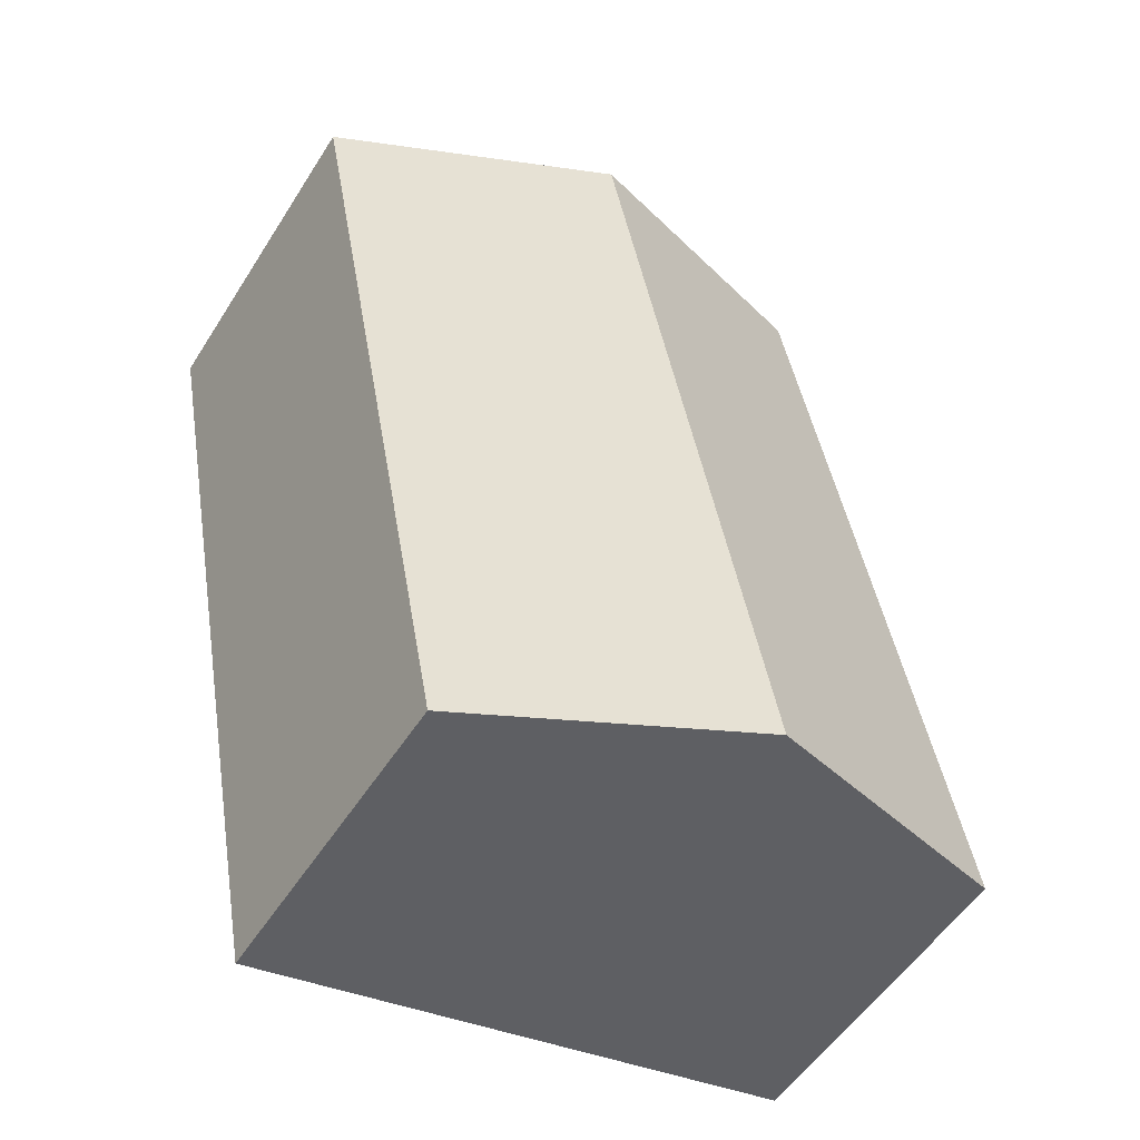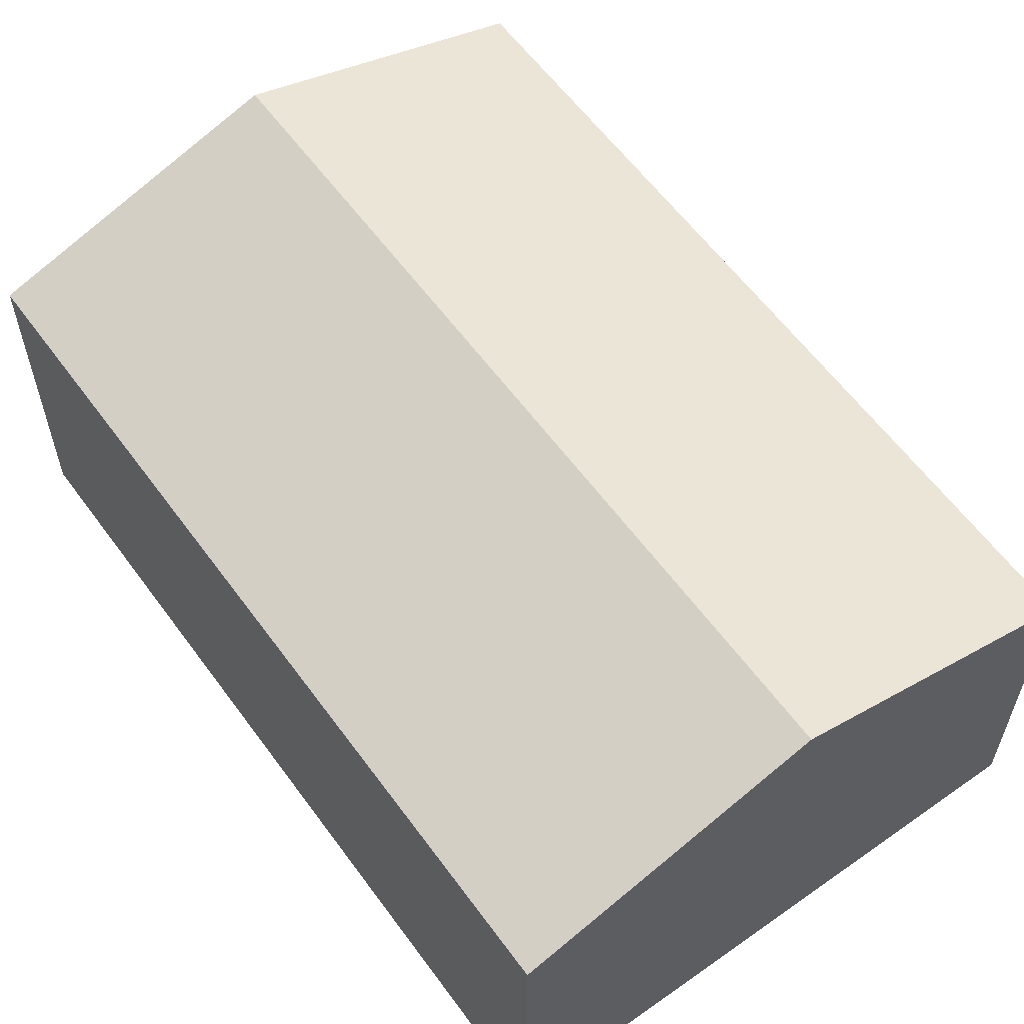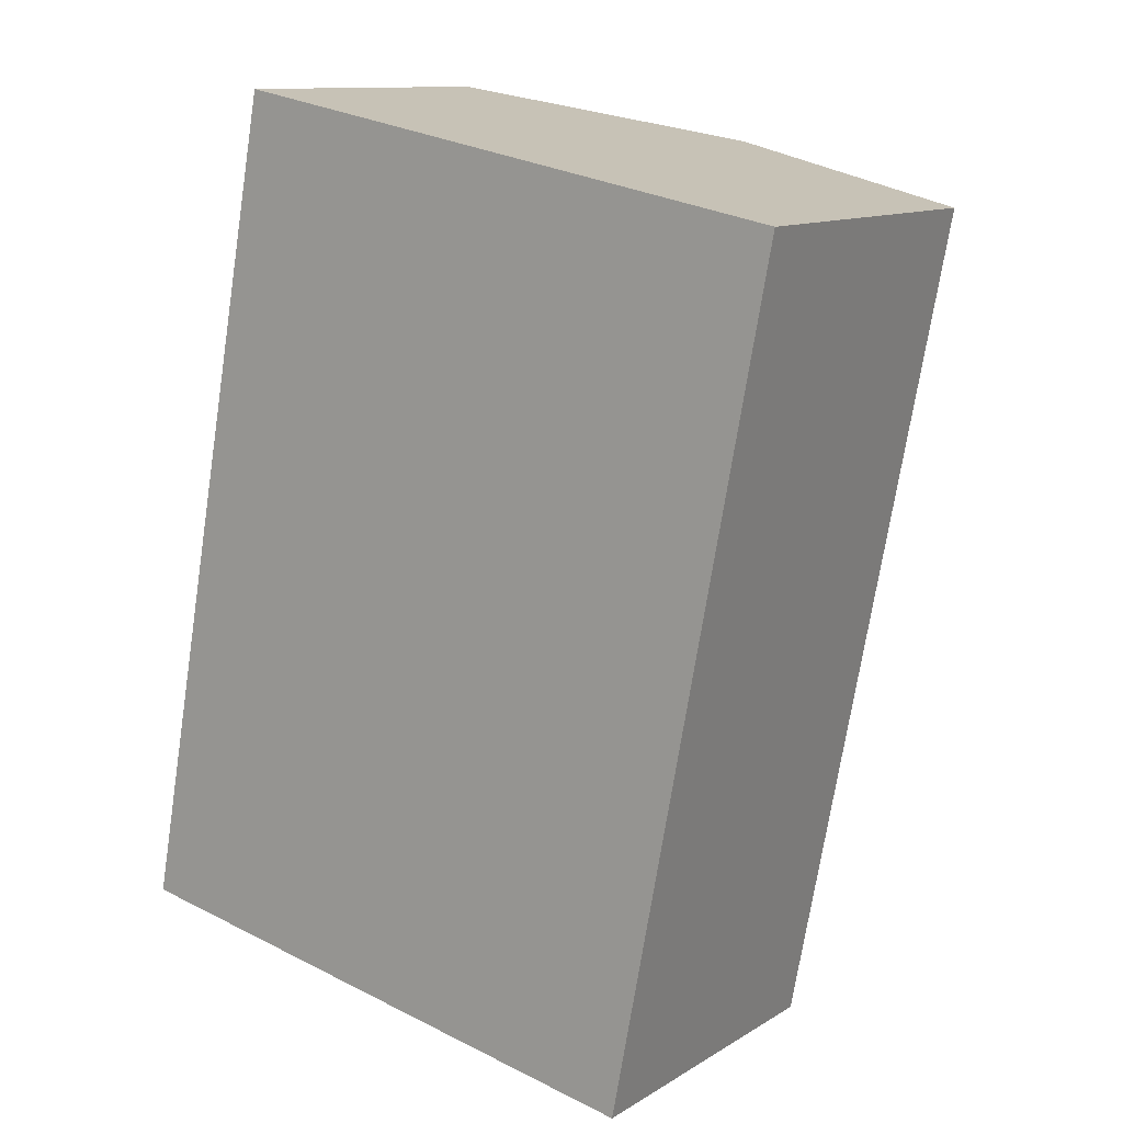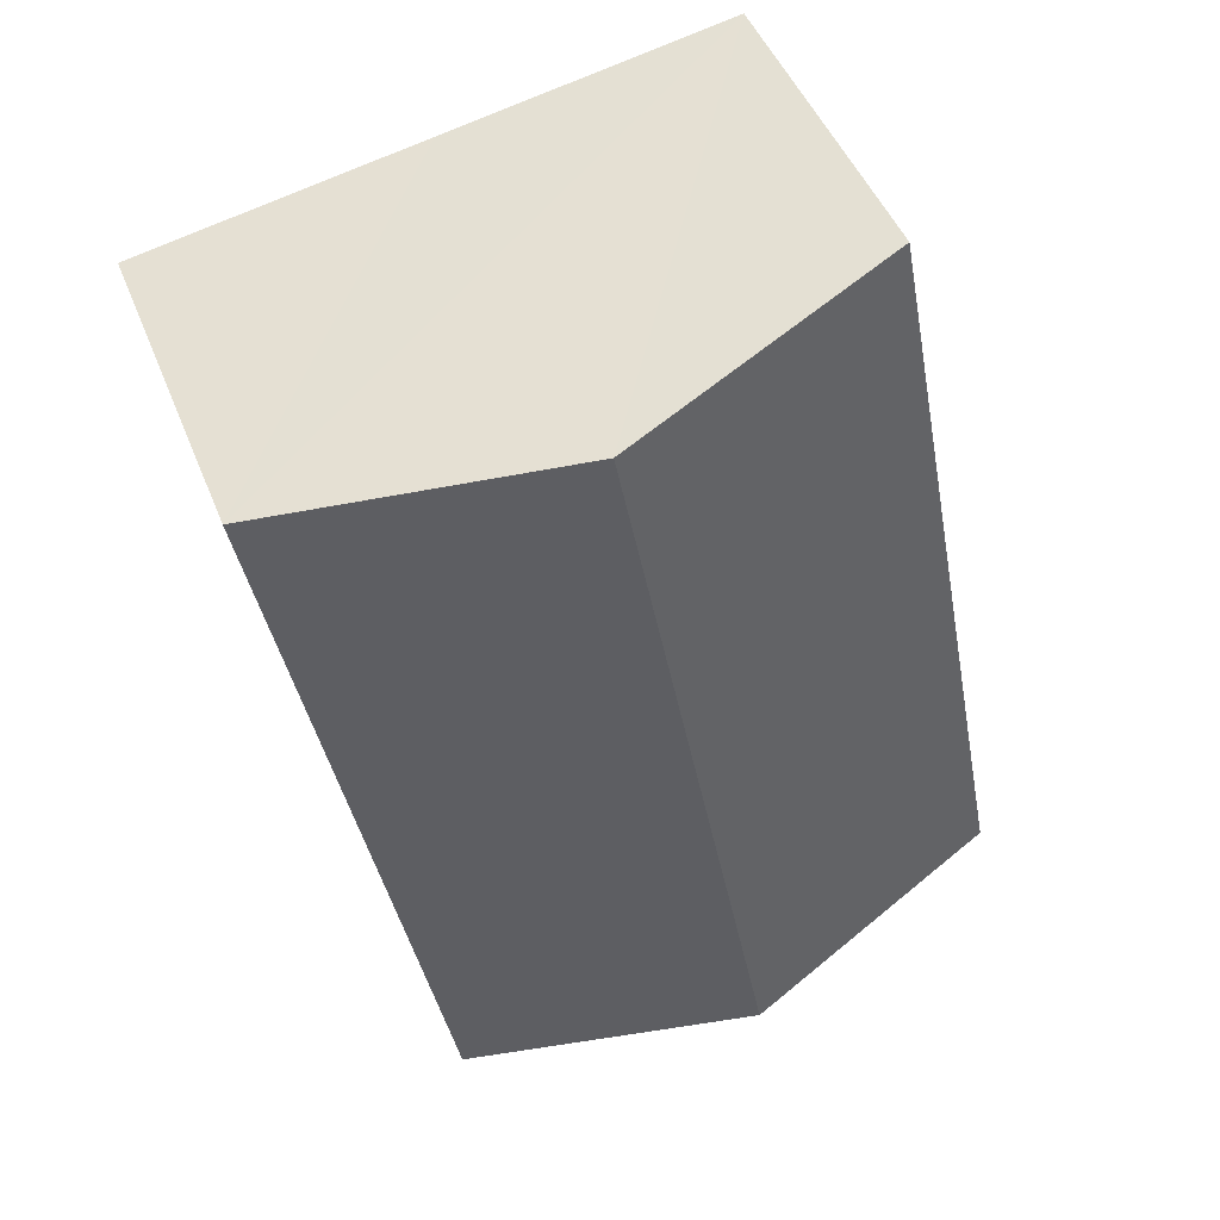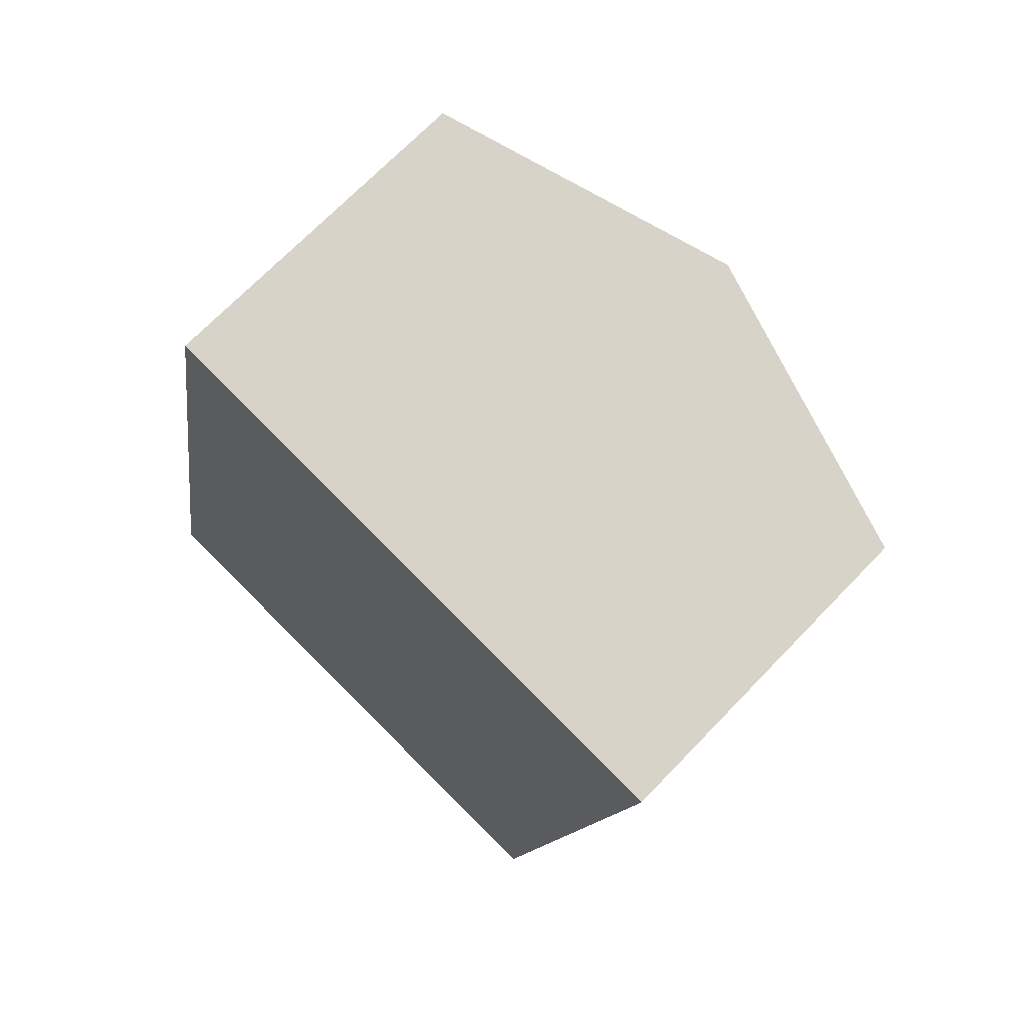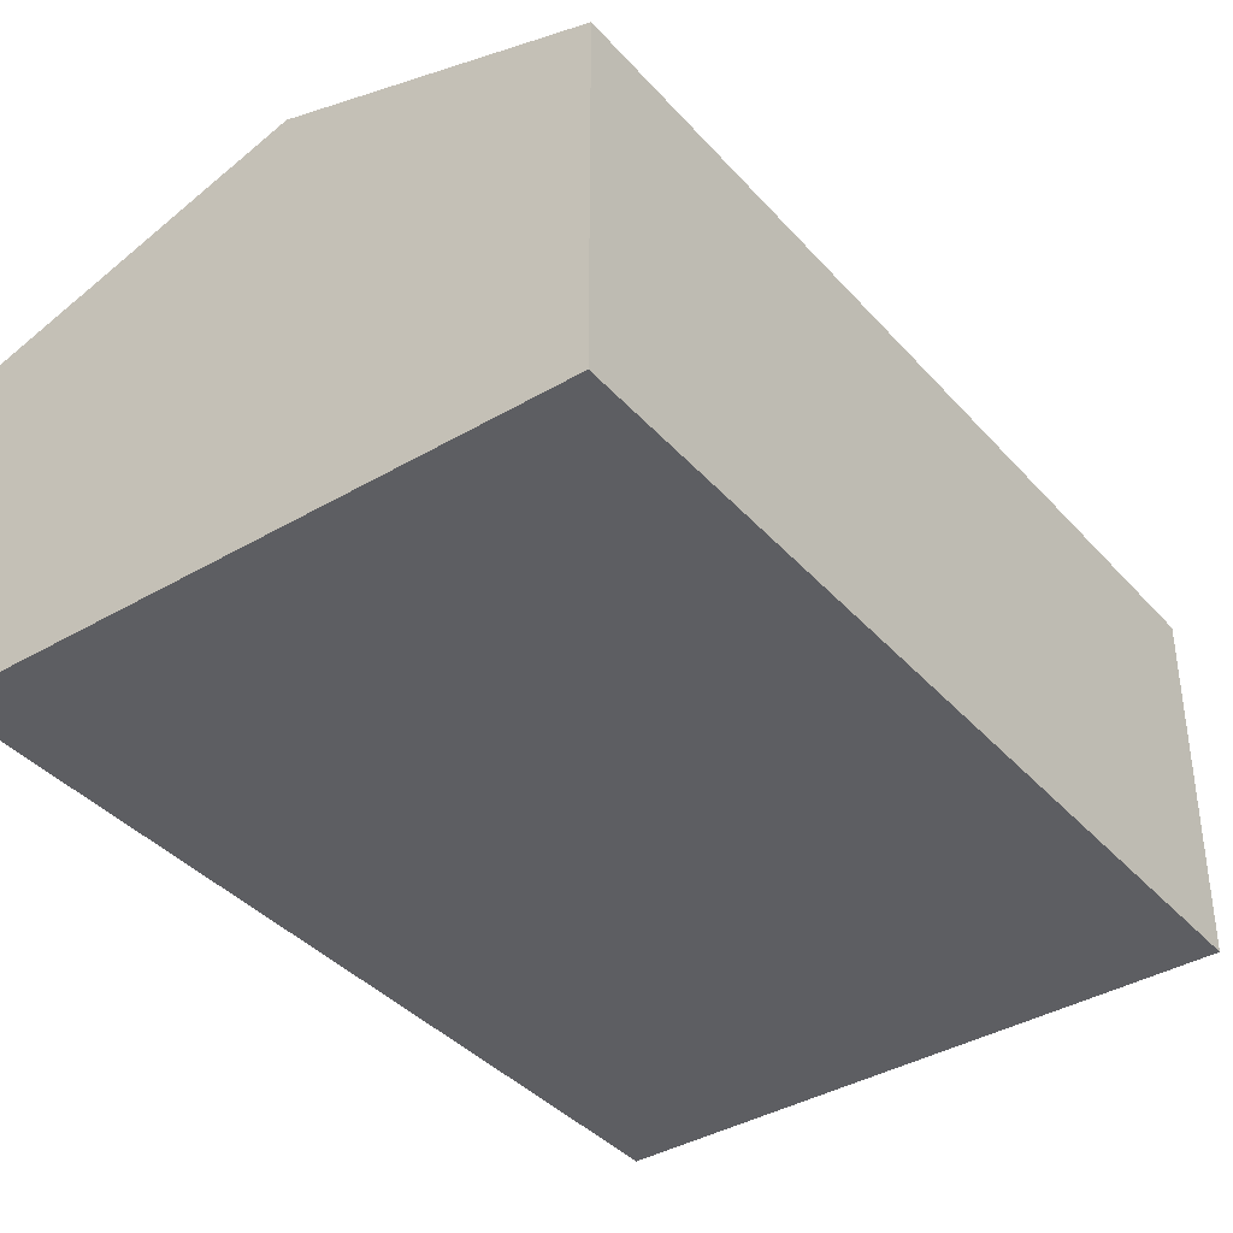
<metadata>
{"format":"obj","ext":"obj","renderer":"f3d","projection":"perspective","resolution":1024,"background":"white","views":[{"elev":-53.3,"azim":148.3,"up":"+Z"},{"elev":59.8,"azim":-25.2,"up":"+Y"},{"elev":11.6,"azim":35.1,"up":"+Z"},{"elev":47.3,"azim":158.9,"up":"+Z"},{"elev":70.1,"azim":43.9,"up":"+Z"},{"elev":-38.8,"azim":-132.7,"up":"+Y"}]}
</metadata>
<code>
v  4.854 2.829 -0.923
v  3.768 3.609 6.587
v  6.195 2.829 6.126
v  2.427 3.609 -0.462
v  0 2.829 1.732e-16
v  1.341 2.829 7.049
v  0 0 0
v  2.427 2.829e-17 -0.462
v  4.854 5.652e-17 -0.923
v  1.341 -4.316e-16 7.049
v  3.768 -4.033e-16 6.587
v  6.195 -3.751e-16 6.126
g defaultobject
f 1 2 3
f 2 1 4
f 5 2 4
f 2 5 6
f 4 7 5
f 7 4 1
f 7 1 8
f 8 1 9
f 7 6 5
f 6 7 10
f 10 2 6
f 2 10 3
f 3 10 11
f 3 11 12
f 12 1 3
f 1 12 9
f 8 10 7
f 10 8 9
f 10 9 11
f 11 9 12

</code>
